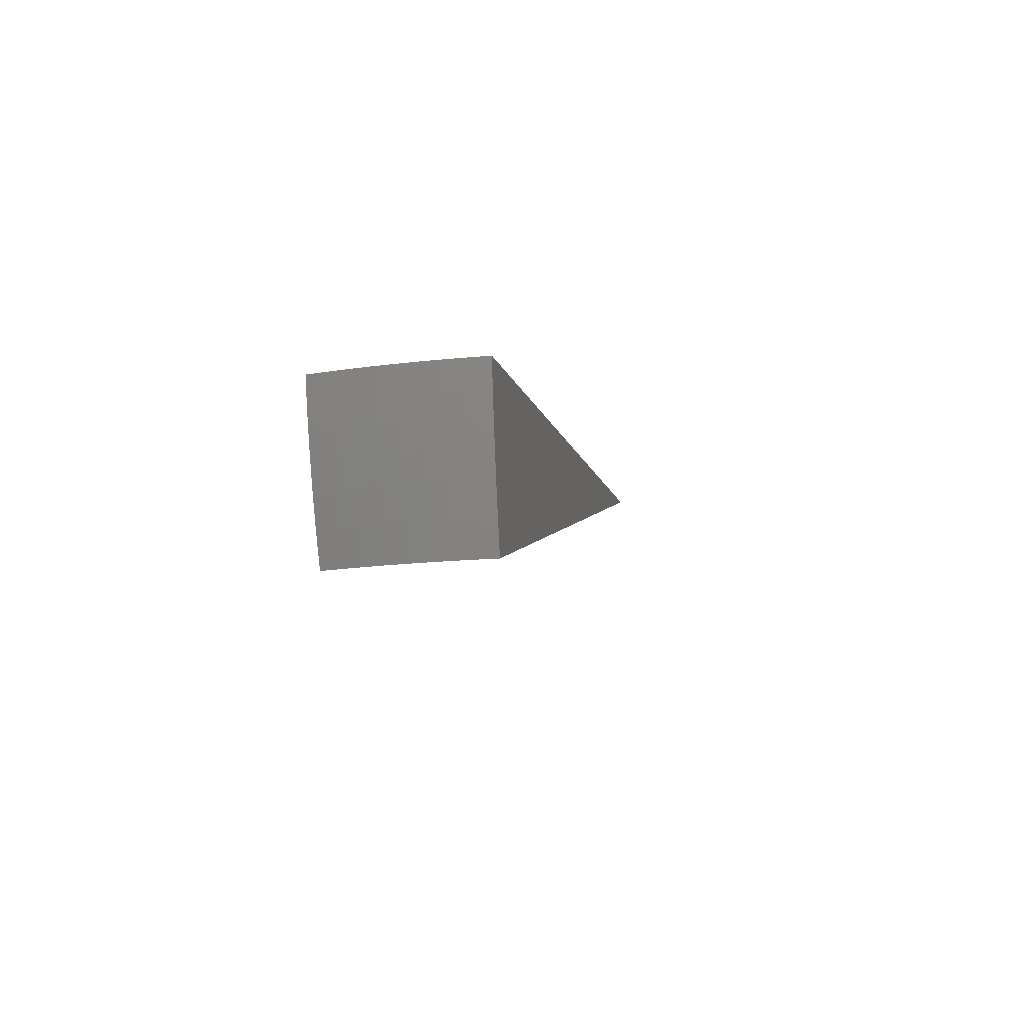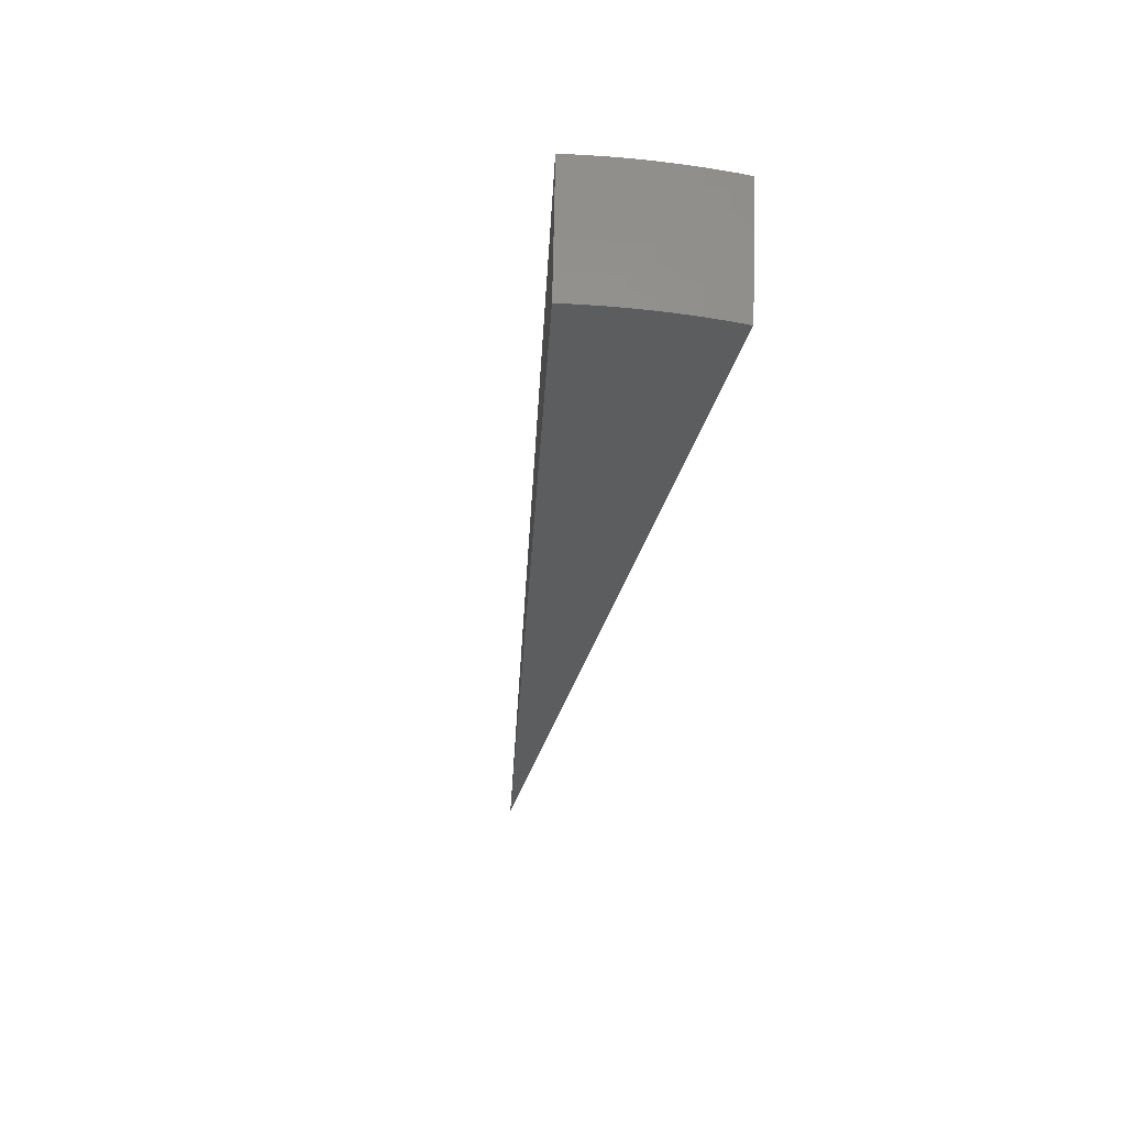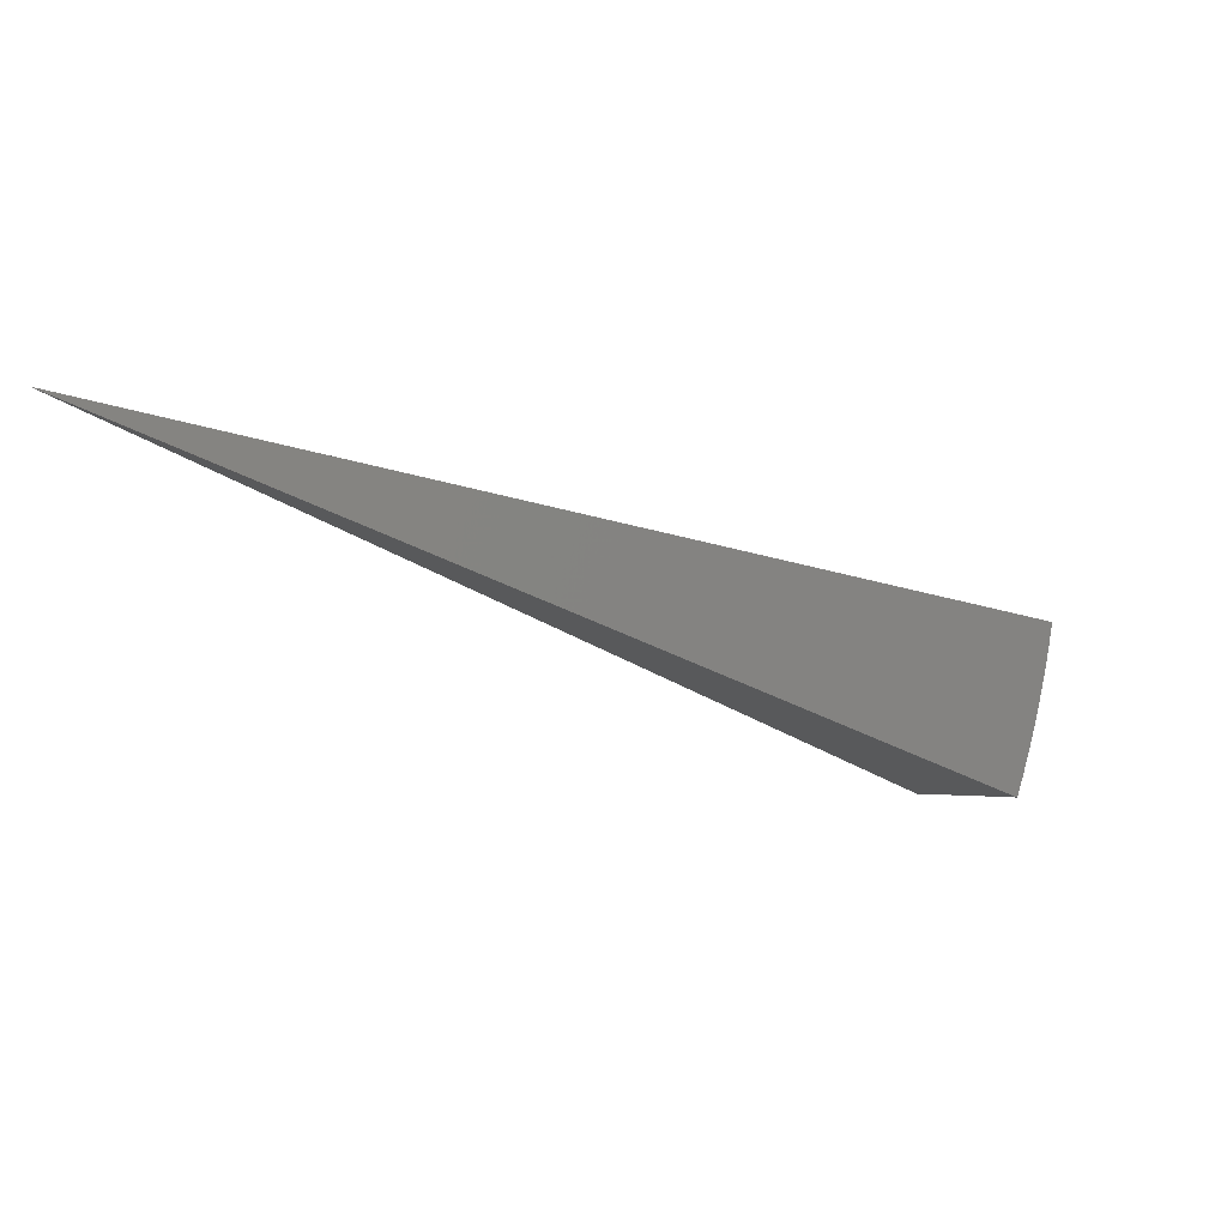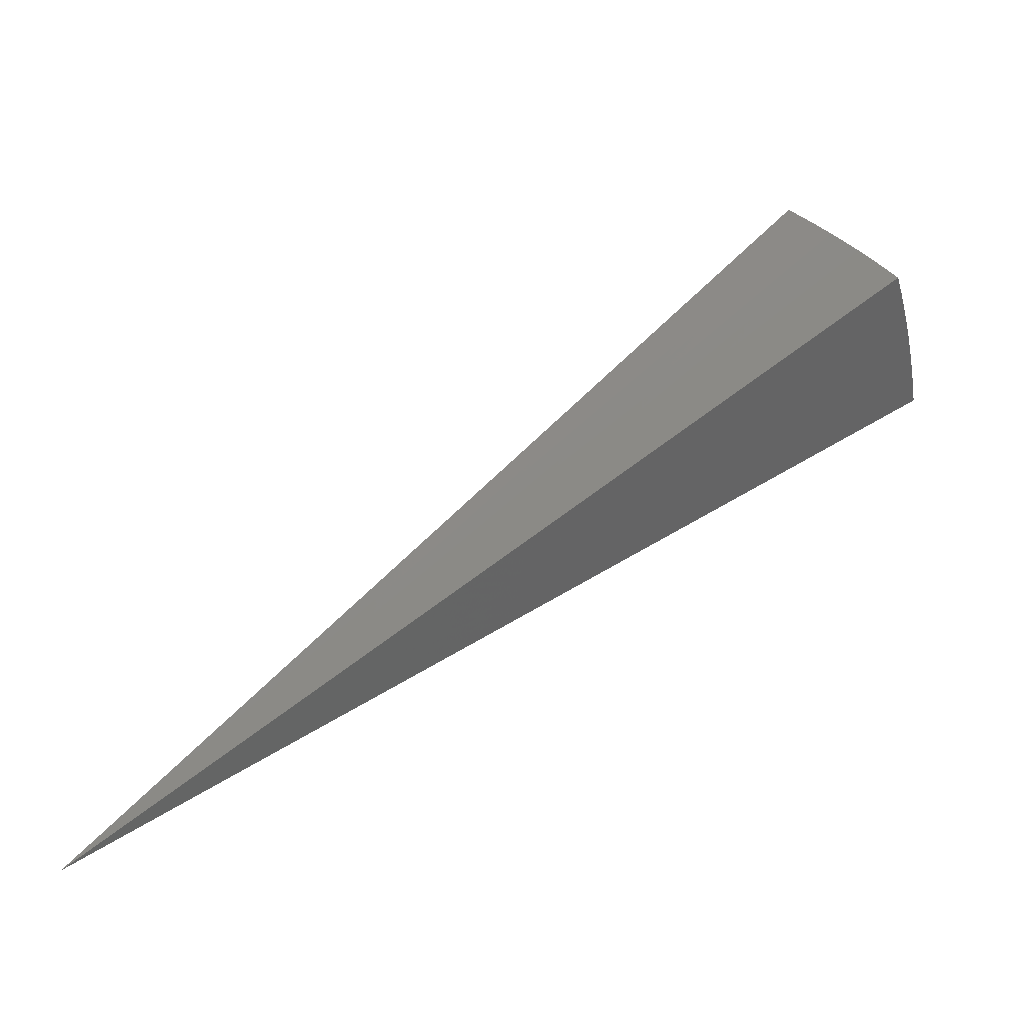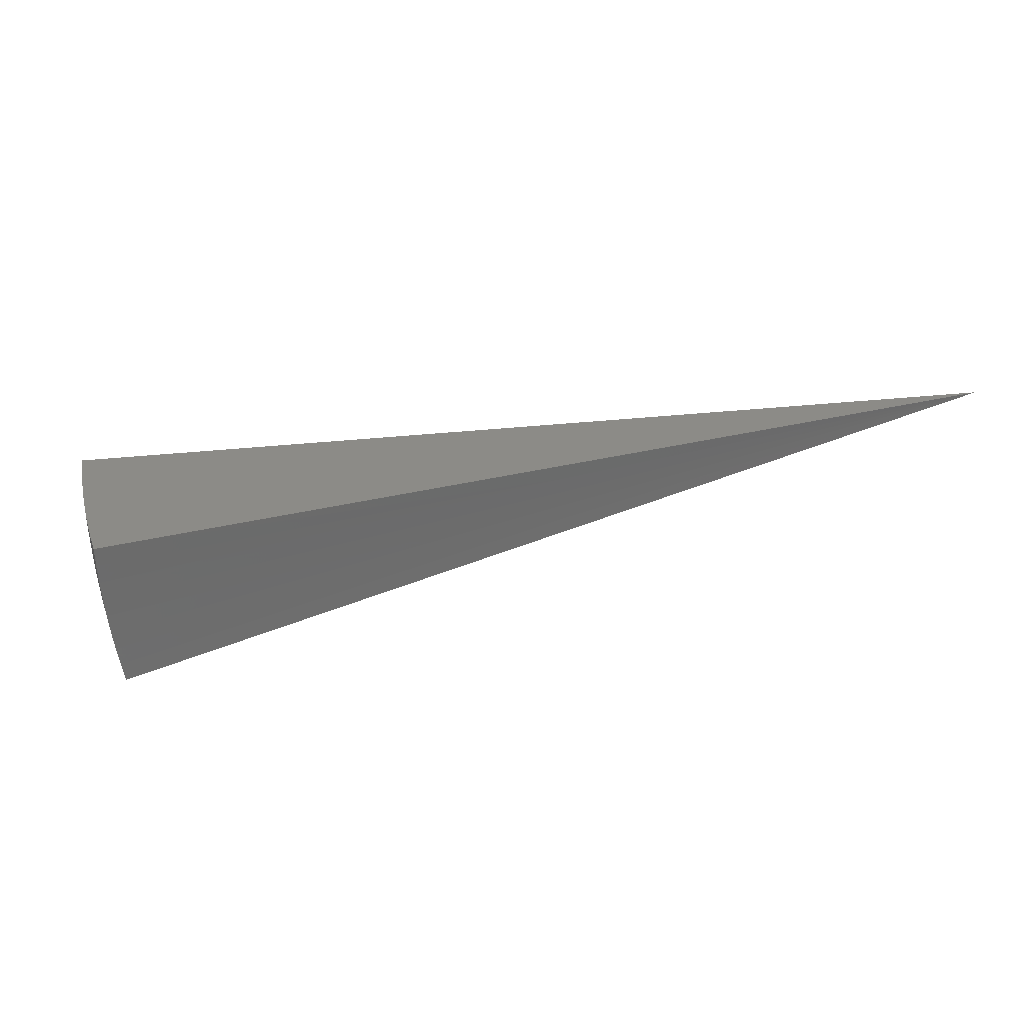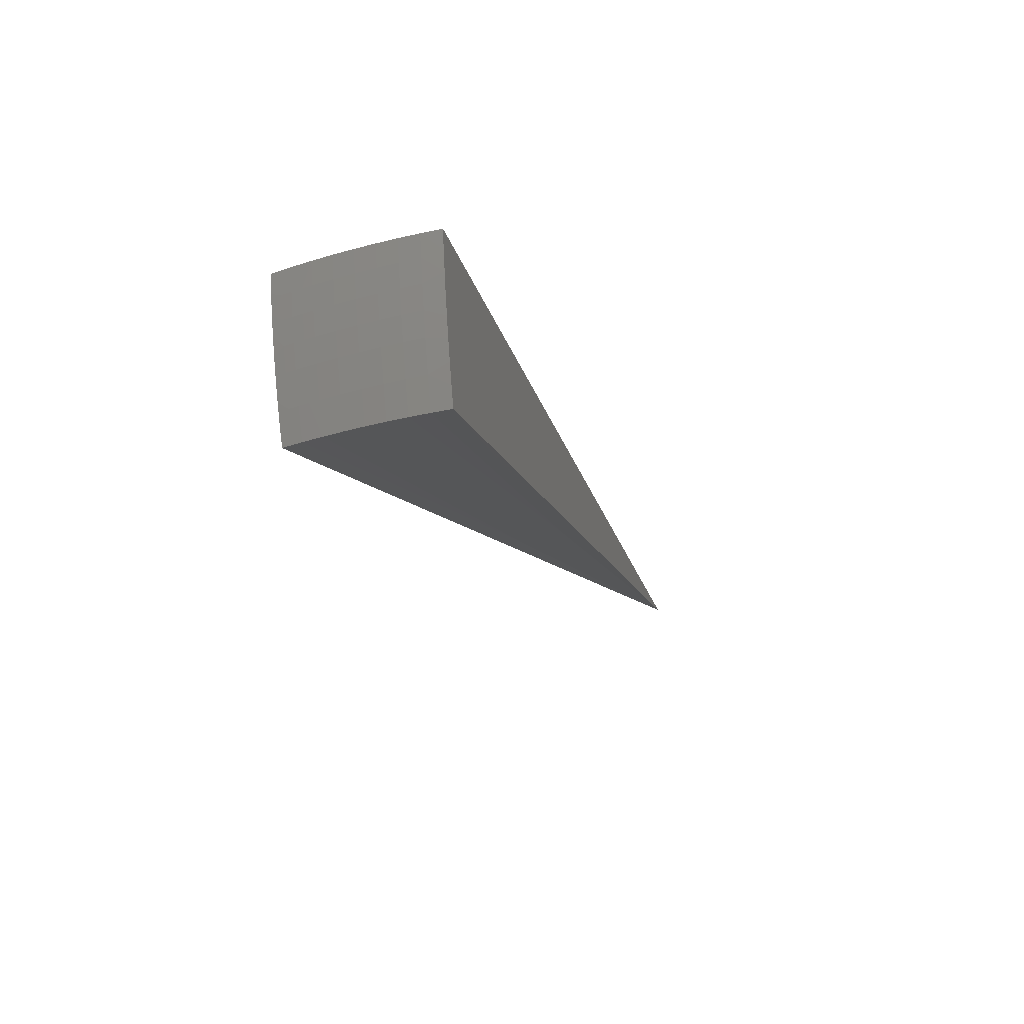
<metadata>
{"format":"stl","ext":"stl","renderer":"f3d","projection":"perspective","resolution":1024,"background":"white","views":[{"elev":-17.2,"azim":-110.4,"up":"+Z"},{"elev":-50.5,"azim":-133.3,"up":"+Z"},{"elev":-2.5,"azim":115.6,"up":"+Z"},{"elev":-50.4,"azim":-179.3,"up":"+Y"},{"elev":-57.5,"azim":-30.8,"up":"+Z"},{"elev":-33.7,"azim":-104.9,"up":"+Z"}]}
</metadata>
<code>
# stl→obj: 86 verts, 168 faces
v -8.998 5.195 -3.782
v 0 0 0
v -9.063 5.233 -3.552
v -9.124 5.268 -3.322
v -9.18 5.3 -3.09
v -9.233 5.331 -2.857
v -9.281 5.358 -2.623
v -9.325 5.384 -2.387
v -9.365 5.407 -2.151
v -9.401 5.428 -1.914
v -7.933 6.656 -3.769
v -8.08 6.484 -3.771
v -7.99 6.704 -3.54
v -8.096 6.643 -3.41
v -8.043 6.749 -3.311
v -8.177 6.709 -3.038
v -8.092 6.79 -3.079
v -8.138 6.829 -2.847
v -8.232 6.755 -2.755
v -8.18 6.864 -2.613
v -8.282 6.795 -2.472
v -8.219 6.897 -2.379
v -8.325 6.831 -2.189
v -8.254 6.926 -2.143
v -8.401 6.742 -2.189
v -8.439 6.773 -1.908
v -8.478 6.65 -2.189
v -8.589 6.59 -1.909
v -8.552 6.558 -2.189
v -8.735 6.404 -1.91
v -8.698 6.372 -2.189
v -8.877 6.215 -1.911
v -8.839 6.183 -2.189
v -9.014 6.022 -1.912
v -8.976 5.992 -2.189
v -9.148 5.827 -1.912
v -9.109 5.798 -2.189
v -9.276 5.629 -1.913
v -9.236 5.602 -2.189
v -9.188 5.572 -2.472
v -9.133 5.539 -2.755
v -9.072 5.502 -3.038
v -8.982 5.447 -3.41
v -8.879 5.388 -3.78
v -8.223 6.309 -3.772
v -8.244 6.466 -3.41
v -8.169 6.556 -3.41
v -8.316 6.377 -3.41
v -8.362 6.131 -3.774
v -8.458 6.196 -3.41
v -8.498 5.949 -3.776
v -8.596 6.013 -3.41
v -8.629 5.765 -3.777
v -8.729 5.827 -3.41
v -8.756 5.578 -3.779
v -8.857 5.638 -3.41
v -8.285 6.952 -1.907
v -8.251 6.622 -3.038
v -8.307 6.667 -2.755
v -8.327 6.531 -3.038
v -8.4 6.441 -3.038
v -8.543 6.258 -3.038
v -8.682 6.073 -3.038
v -8.816 5.885 -3.038
v -8.946 5.695 -3.038
v -8.357 6.707 -2.472
v -8.383 6.575 -2.755
v -8.457 6.484 -2.755
v -8.601 6.301 -2.755
v -8.741 6.114 -2.755
v -8.876 5.925 -2.755
v -9.007 5.733 -2.755
v -8.433 6.615 -2.472
v -8.507 6.523 -2.472
v -8.652 6.338 -2.472
v -8.793 6.151 -2.472
v -8.929 5.96 -2.472
v -9.061 5.768 -2.472
v -4.277 3.342 -0.957
v -4.391 3.19 -0.957
v -4.5 3.035 -0.957
v -4.603 2.876 -0.957
v -4.406 2.753 -1.891
v -4.307 2.905 -1.891
v -4.203 3.054 -1.891
v -4.094 3.198 -1.891
f 1 2 3
f 3 2 4
f 4 2 5
f 5 2 6
f 6 2 7
f 7 2 8
f 8 2 9
f 9 2 10
f 11 12 13
f 13 12 14
f 13 14 15
f 15 14 16
f 15 16 17
f 17 16 18
f 18 16 19
f 18 19 20
f 20 19 21
f 20 21 22
f 22 21 23
f 22 23 24
f 24 23 25
f 24 25 26
f 26 25 27
f 26 27 28
f 28 27 29
f 28 29 30
f 30 29 31
f 30 31 32
f 32 31 33
f 32 33 34
f 34 33 35
f 34 35 36
f 36 35 37
f 36 37 38
f 38 37 39
f 38 39 9
f 9 39 8
f 8 39 40
f 8 40 7
f 7 40 41
f 7 41 6
f 6 41 42
f 6 42 5
f 5 42 4
f 4 42 43
f 4 43 3
f 3 43 44
f 3 44 1
f 45 46 12
f 12 46 47
f 12 47 14
f 14 47 16
f 46 45 48
f 48 45 49
f 48 49 50
f 50 49 51
f 50 51 52
f 52 51 53
f 52 53 54
f 54 53 55
f 54 55 56
f 56 55 44
f 56 44 43
f 9 10 38
f 26 57 24
f 19 16 58
f 58 16 47
f 58 47 46
f 21 19 59
f 59 19 58
f 59 58 60
f 60 58 46
f 60 46 61
f 61 46 48
f 61 48 62
f 62 48 50
f 62 50 63
f 63 50 52
f 63 52 64
f 64 52 54
f 64 54 65
f 65 54 56
f 65 56 42
f 42 56 43
f 23 21 66
f 66 21 59
f 66 59 67
f 67 59 60
f 67 60 68
f 68 60 61
f 68 61 69
f 69 61 62
f 69 62 70
f 70 62 63
f 70 63 71
f 71 63 64
f 71 64 72
f 72 64 65
f 72 65 41
f 41 65 42
f 67 73 66
f 66 73 25
f 66 25 23
f 29 27 73
f 73 27 25
f 73 67 74
f 74 67 68
f 74 68 75
f 75 68 69
f 75 69 76
f 76 69 70
f 76 70 77
f 77 70 71
f 77 71 78
f 78 71 72
f 78 72 40
f 40 72 41
f 31 29 74
f 74 29 73
f 31 74 75
f 33 31 75
f 33 75 76
f 35 33 76
f 35 76 77
f 37 35 77
f 37 77 78
f 39 37 78
f 39 78 40
f 11 13 2
f 2 13 15
f 2 15 17
f 17 18 2
f 2 18 20
f 2 20 22
f 22 24 2
f 2 24 57
f 2 57 79
f 79 57 26
f 79 26 28
f 79 28 80
f 80 28 30
f 80 30 32
f 80 32 81
f 81 32 34
f 81 34 36
f 81 36 82
f 82 36 38
f 82 38 10
f 10 2 82
f 82 2 81
f 81 2 80
f 80 2 79
f 2 1 83
f 83 1 44
f 83 44 55
f 83 55 84
f 84 55 53
f 84 53 51
f 84 51 85
f 85 51 49
f 85 49 45
f 85 45 86
f 86 45 12
f 86 12 11
f 11 2 86
f 86 2 85
f 85 2 84
f 84 2 83

</code>
